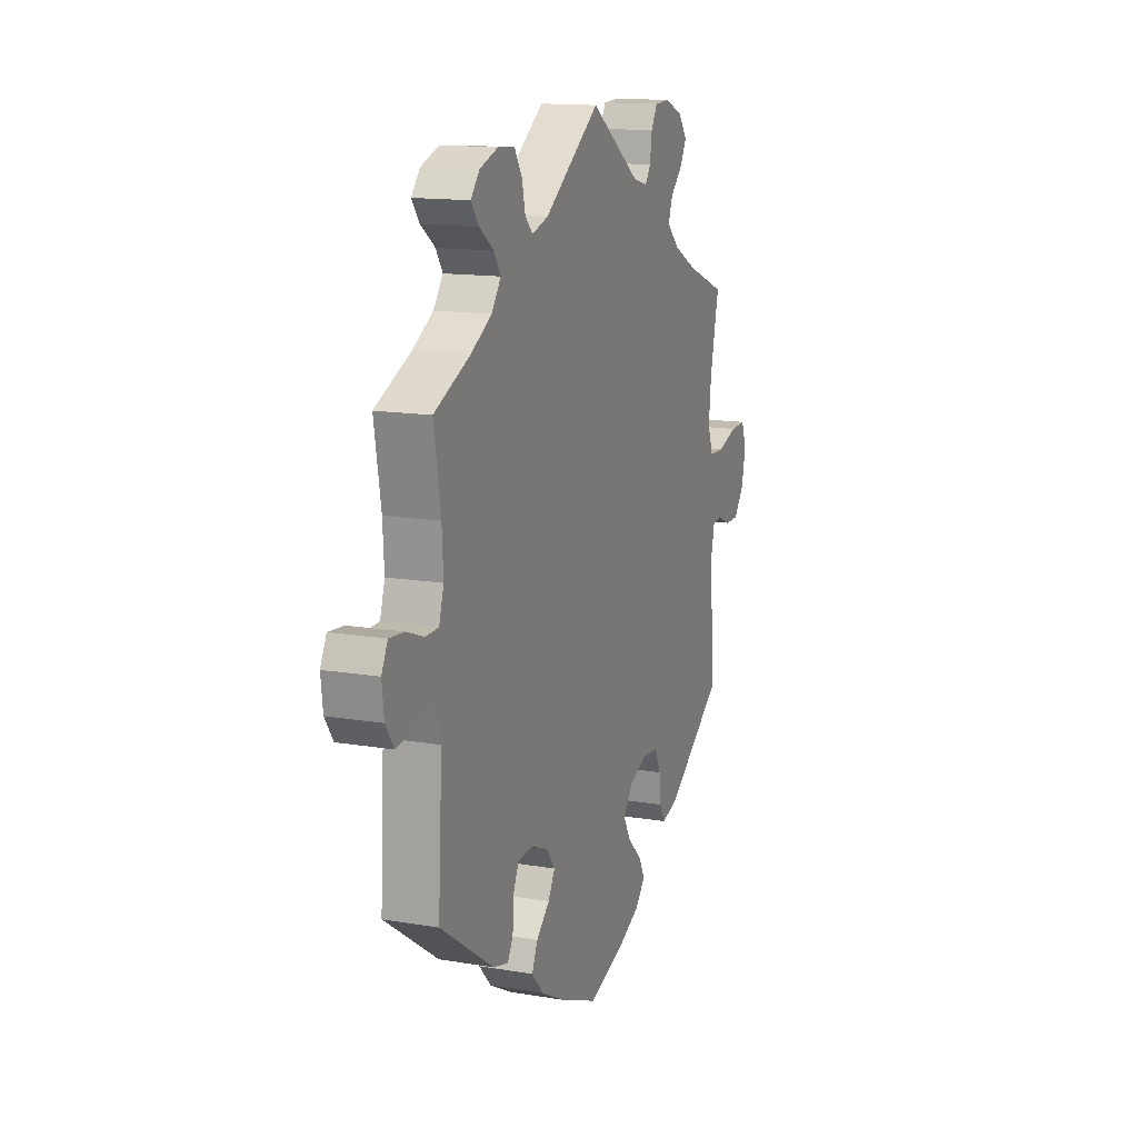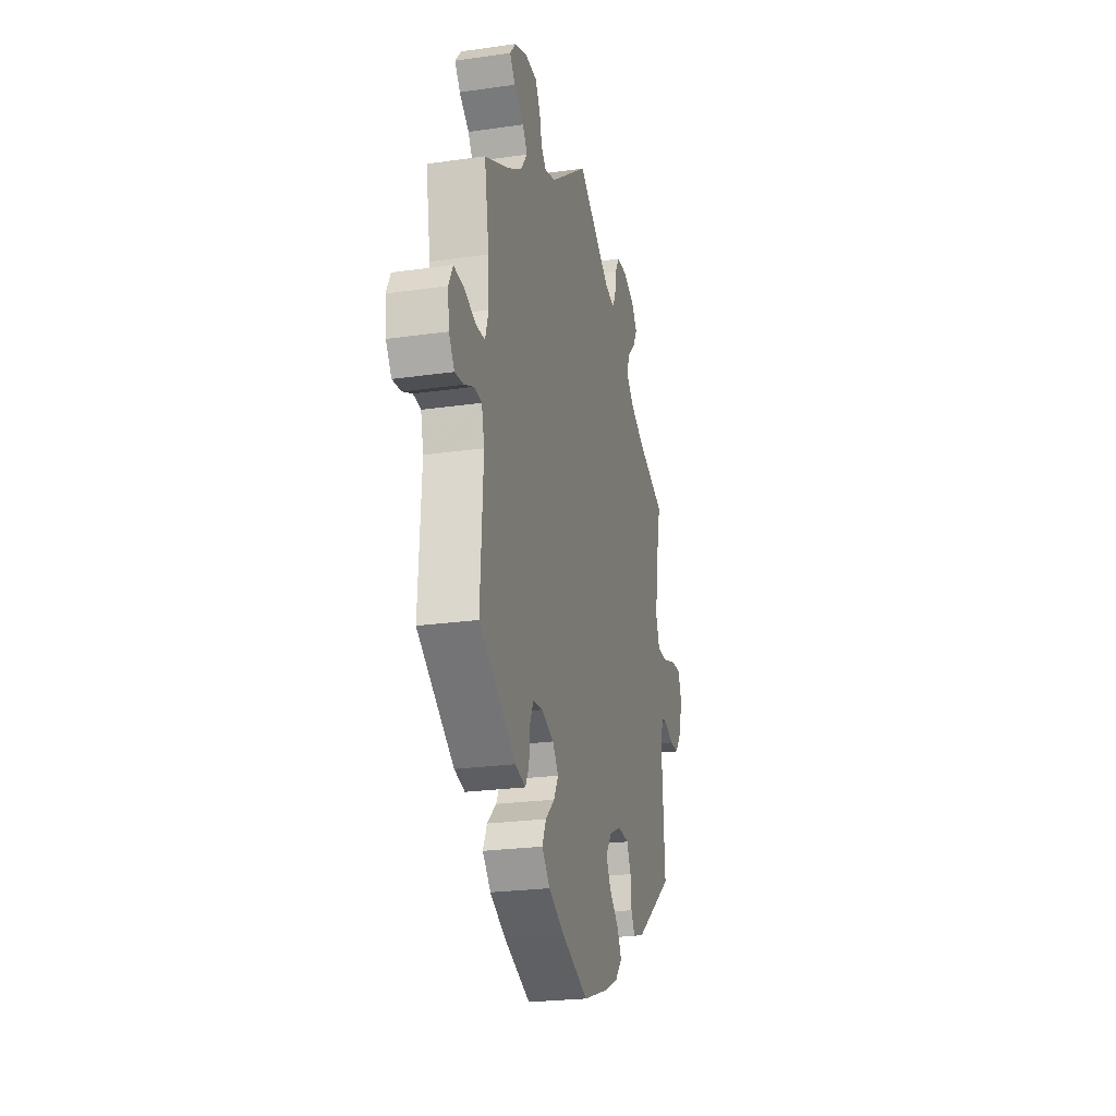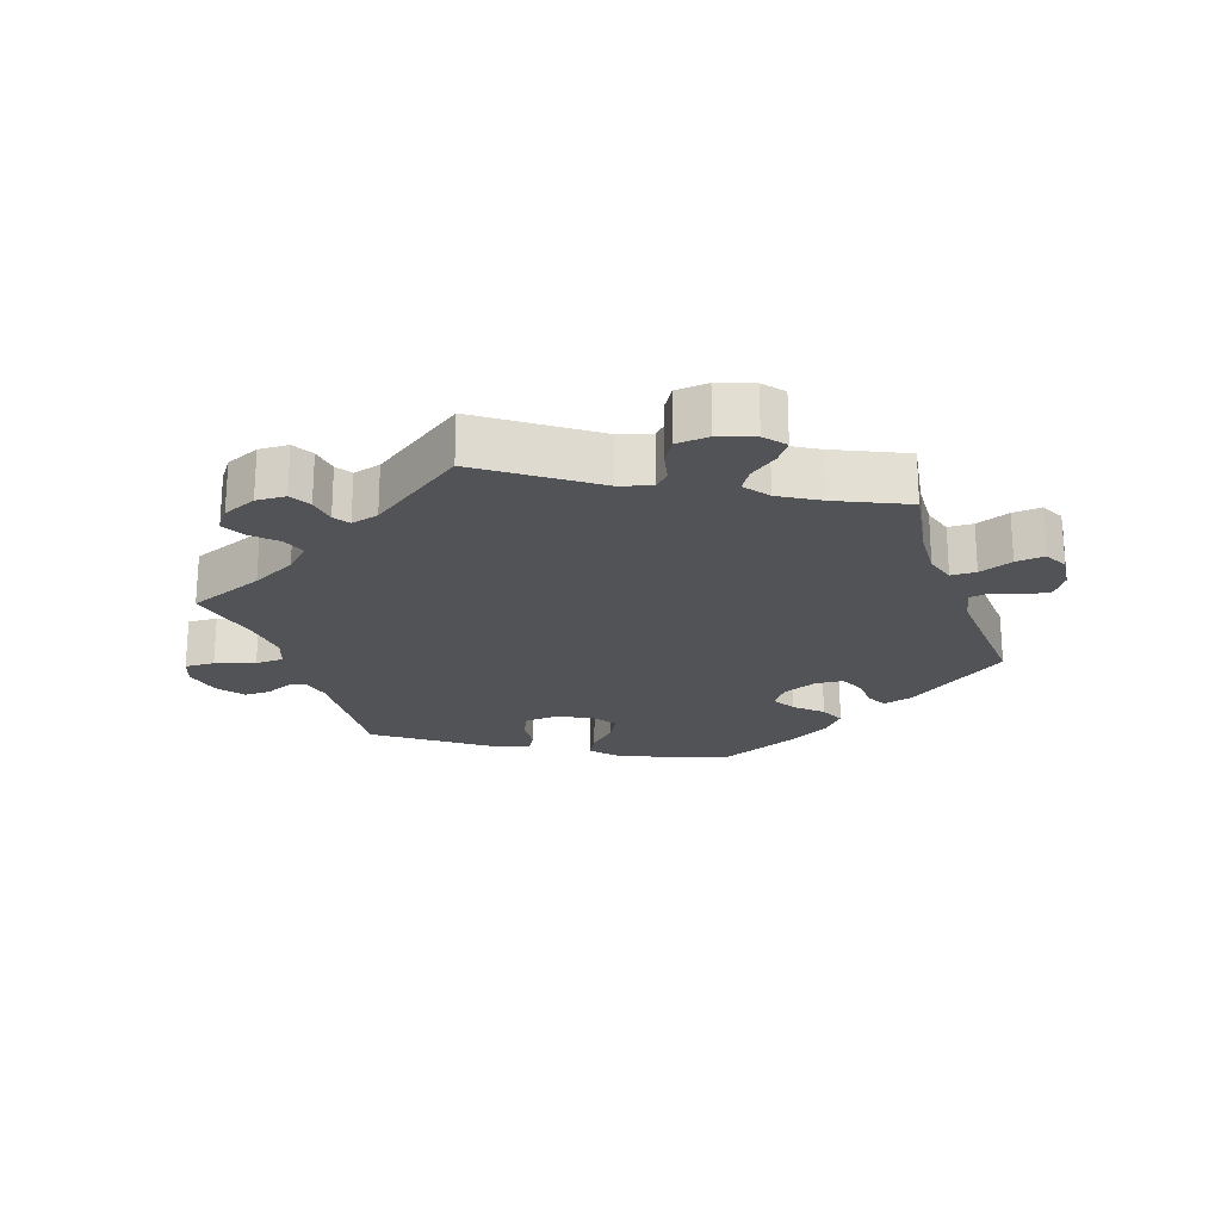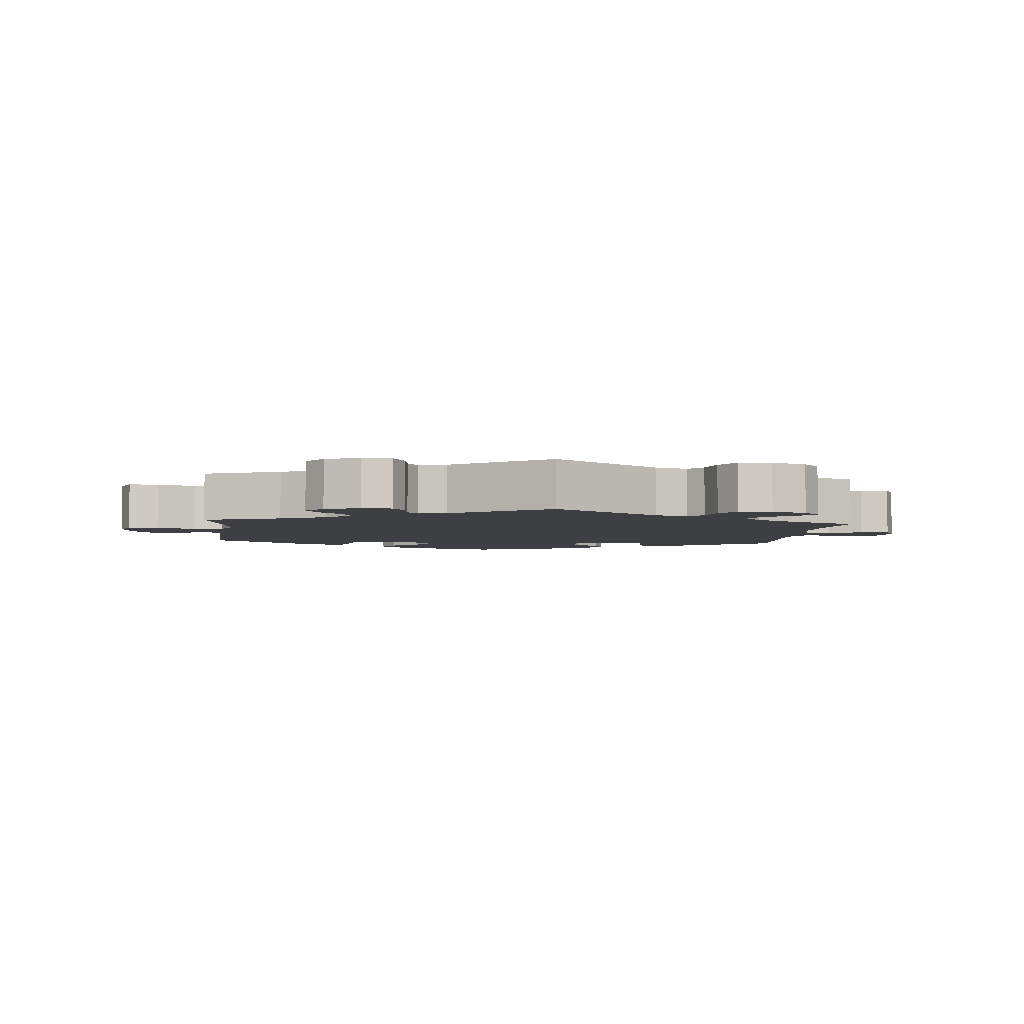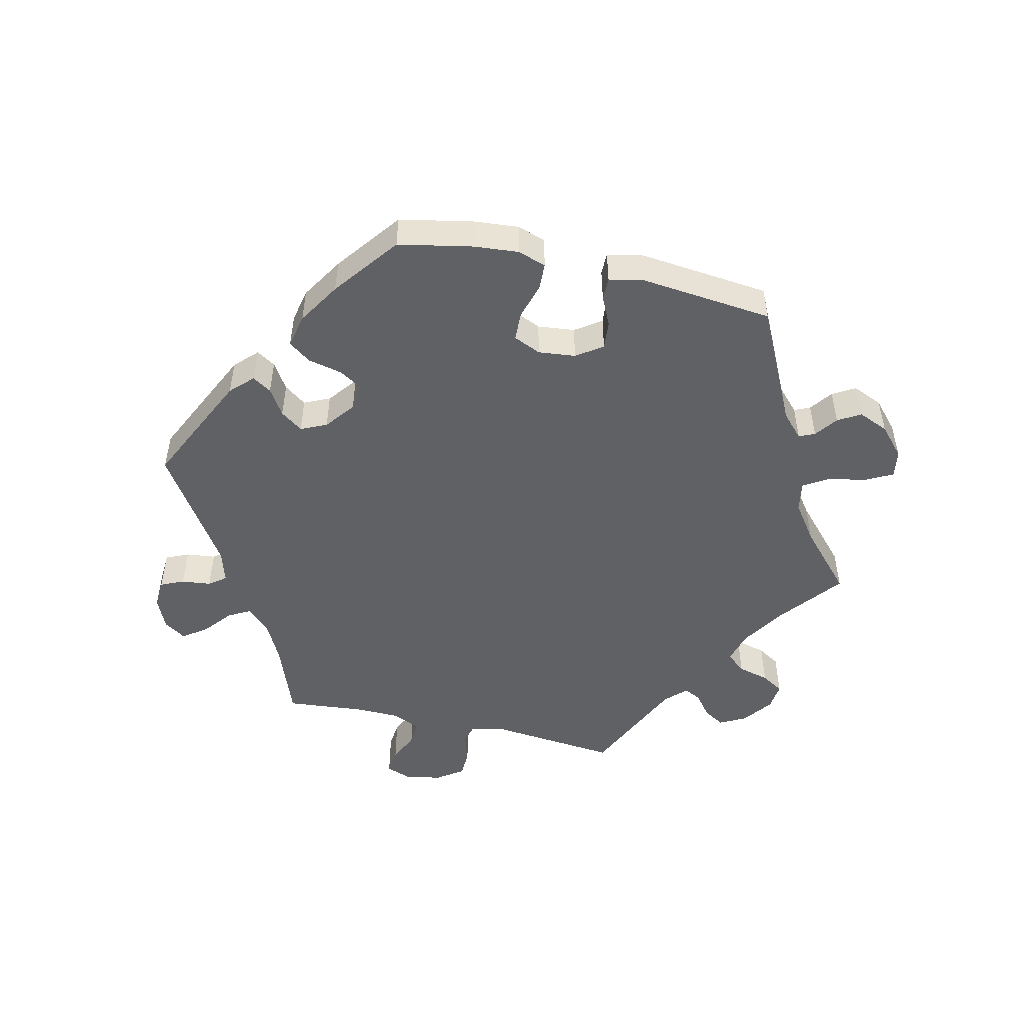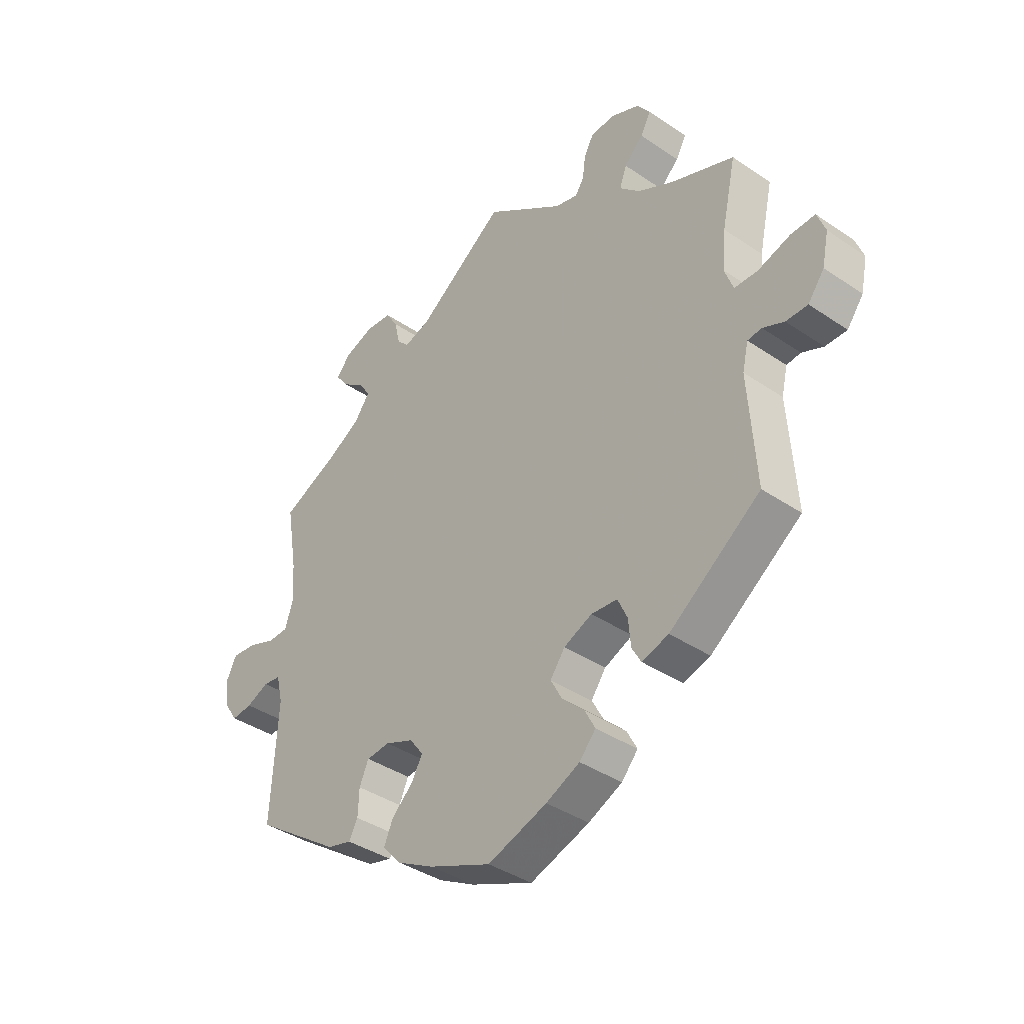
<metadata>
{"format":"obj","ext":"obj","renderer":"f3d","projection":"perspective","resolution":1024,"background":"white","views":[{"elev":14.1,"azim":110.6,"up":"+Z"},{"elev":-23.6,"azim":103.6,"up":"+Z"},{"elev":-22.0,"azim":18.9,"up":"+Y"},{"elev":-3.9,"azim":-6.0,"up":"+Y"},{"elev":-49.8,"azim":-163.0,"up":"+Y"},{"elev":-38.9,"azim":-130.5,"up":"+Z"}]}
</metadata>
<code>
v 0.342 0.07 -0.398
v 0.297 0.07 -0.41
v 0.281 0.07 -0.38
v 0.279 0.07 -0.332
v 0.262 0.07 -0.294
v 0.219 0.07 -0.29
v 0.167 0.07 -0.311
v 0.142 0.07 -0.345
v 0.162 0.07 -0.381
v 0.201 0.07 -0.417
v 0.218 0.07 -0.455
v 0.183 0.07 -0.494
v 0.116 0.07 -0.53
v 0.001 0.07 -0.578
v -0.108 0.07 -0.541
v -0.17 0.07 -0.512
v -0.2 0.07 -0.478
v -0.181 0.07 -0.442
v -0.14 0.07 -0.403
v -0.119 0.07 -0.364
v -0.146 0.07 -0.327
v -0.198 0.07 -0.304
v -0.246 0.07 -0.308
v -0.264 0.07 -0.347
v -0.268 0.07 -0.395
v -0.285 0.07 -0.425
v -0.334 0.07 -0.41
v -0.501 0.07 -0.289
v -0.488 0.07 -0.093
v -0.499 0.07 -0.046
v -0.525 0.07 -0.043
v -0.564 0.07 -0.06
v -0.604 0.07 -0.06
v -0.634 0.07 -0.02
v -0.646 0.07 0.037
v -0.631 0.07 0.077
v -0.586 0.07 0.075
v -0.527 0.07 0.056
v -0.484 0.07 0.057
v -0.468 0.07 0.101
v -0.475 0.07 0.171
v -0.501 0.07 0.289
v -0.386 0.07 0.334
v -0.319 0.07 0.369
v -0.282 0.07 0.405
v -0.295 0.07 0.441
v -0.33 0.07 0.475
v -0.349 0.07 0.51
v -0.324 0.07 0.544
v -0.273 0.07 0.566
v -0.228 0.07 0.564
v -0.21 0.07 0.532
v -0.204 0.07 0.489
v -0.188 0.07 0.465
v -0.146 0.07 0.476
v -0.001 0.07 0.578
v 0.161 0.07 0.462
v 0.209 0.07 0.447
v 0.231 0.07 0.47
v 0.241 0.07 0.514
v 0.263 0.07 0.55
v 0.312 0.07 0.554
v 0.365 0.07 0.535
v 0.391 0.07 0.504
v 0.368 0.07 0.473
v 0.326 0.07 0.442
v 0.306 0.07 0.411
v 0.334 0.07 0.373
v 0.393 0.07 0.338
v 0.5 0.07 0.289
v 0.48 0.07 0.17
v 0.476 0.07 0.1
v 0.49 0.07 0.054
v 0.528 0.07 0.053
v 0.579 0.07 0.072
v 0.623 0.07 0.076
v 0.641 0.07 0.04
v 0.635 0.07 -0.012
v 0.611 0.07 -0.048
v 0.573 0.07 -0.044
v 0.532 0.07 -0.026
v 0.5 0.07 -0.03
v 0.488 0.07 -0.08
v 0.5 0.07 -0.289
v 0.342 0 -0.398
v 0.297 0 -0.41
v 0.281 0 -0.38
v 0.279 0 -0.332
v 0.262 0 -0.294
v 0.219 0 -0.29
v 0.167 0 -0.311
v 0.142 0 -0.345
v 0.162 0 -0.381
v 0.201 0 -0.417
v 0.218 0 -0.455
v 0.183 0 -0.494
v 0.116 0 -0.53
v 0.001 0 -0.578
v -0.108 0 -0.541
v -0.17 0 -0.512
v -0.2 0 -0.478
v -0.181 0 -0.442
v -0.14 0 -0.403
v -0.119 0 -0.364
v -0.146 0 -0.327
v -0.198 0 -0.304
v -0.246 0 -0.308
v -0.264 0 -0.347
v -0.268 0 -0.395
v -0.285 0 -0.425
v -0.334 0 -0.41
v -0.501 0 -0.289
v -0.488 0 -0.093
v -0.499 0 -0.046
v -0.525 0 -0.043
v -0.564 0 -0.06
v -0.604 0 -0.06
v -0.634 0 -0.02
v -0.646 0 0.037
v -0.631 0 0.077
v -0.586 0 0.075
v -0.527 0 0.056
v -0.484 0 0.057
v -0.468 0 0.101
v -0.475 0 0.171
v -0.501 0 0.289
v -0.386 0 0.334
v -0.319 0 0.369
v -0.282 0 0.405
v -0.295 0 0.441
v -0.33 0 0.475
v -0.349 0 0.51
v -0.324 0 0.544
v -0.273 0 0.566
v -0.228 0 0.564
v -0.21 0 0.532
v -0.204 0 0.489
v -0.188 0 0.465
v -0.146 0 0.476
v -0.001 0 0.578
v 0.161 0 0.462
v 0.209 0 0.447
v 0.231 0 0.47
v 0.241 0 0.514
v 0.263 0 0.55
v 0.312 0 0.554
v 0.365 0 0.535
v 0.391 0 0.504
v 0.368 0 0.473
v 0.326 0 0.442
v 0.306 0 0.411
v 0.334 0 0.373
v 0.393 0 0.338
v 0.5 0 0.289
v 0.48 0 0.17
v 0.476 0 0.1
v 0.49 0 0.054
v 0.528 0 0.053
v 0.579 0 0.072
v 0.623 0 0.076
v 0.641 0 0.04
v 0.635 0 -0.012
v 0.611 0 -0.048
v 0.573 0 -0.044
v 0.532 0 -0.026
v 0.5 0 -0.03
v 0.488 0 -0.08
v 0.5 0 -0.289
f 83 84 1 2
f 82 83 2 3
f 78 79 80 81
f 78 81 82
f 77 78 82
f 74 75 76 77
f 73 74 77 82
f 72 73 82 3
f 69 70 71
f 68 69 71 72
f 67 68 72 3
f 63 64 65 66
f 63 66 67
f 62 63 67
f 59 60 61 62
f 58 59 62 67
f 57 58 67
f 55 56 57
f 54 55 57 67
f 50 51 52 53
f 50 53 54
f 49 50 54
f 46 47 48 49
f 45 46 49 54
f 44 45 54 67
f 41 42 43
f 40 41 43 44
f 39 40 44 67
f 35 36 37 38
f 35 38 39
f 34 35 39
f 31 32 33 34
f 30 31 34 39
f 29 30 39 67
f 24 25 26 27
f 23 24 27 28
f 22 23 28 29
f 16 17 18 19
f 16 19 20
f 15 16 20
f 14 15 20
f 13 14 20
f 12 13 20 21
f 9 10 11 12
f 8 9 12 21
f 67 3 4
f 67 4 5
f 29 67 5 6
f 22 29 6 7
f 7 8 21 22
f 86 85 168 167
f 87 86 167 166
f 165 164 163 162
f 166 165 162
f 166 162 161
f 161 160 159 158
f 166 161 158 157
f 87 166 157 156
f 155 154 153
f 156 155 153 152
f 87 156 152 151
f 150 149 148 147
f 151 150 147
f 151 147 146
f 146 145 144 143
f 151 146 143 142
f 151 142 141
f 141 140 139
f 151 141 139 138
f 137 136 135 134
f 138 137 134
f 138 134 133
f 133 132 131 130
f 138 133 130 129
f 151 138 129 128
f 127 126 125
f 128 127 125 124
f 151 128 124 123
f 122 121 120 119
f 123 122 119
f 123 119 118
f 118 117 116 115
f 123 118 115 114
f 151 123 114 113
f 111 110 109 108
f 112 111 108 107
f 113 112 107 106
f 103 102 101 100
f 104 103 100
f 104 100 99
f 104 99 98
f 104 98 97
f 105 104 97 96
f 96 95 94 93
f 105 96 93 92
f 88 87 151
f 89 88 151
f 90 89 151 113
f 91 90 113 106
f 106 105 92 91
f 1 85 86 2
f 2 86 87 3
f 3 87 88 4
f 4 88 89 5
f 5 89 90 6
f 6 90 91 7
f 7 91 92 8
f 8 92 93 9
f 9 93 94 10
f 10 94 95 11
f 11 95 96 12
f 12 96 97 13
f 13 97 98 14
f 14 98 99 15
f 15 99 100 16
f 16 100 101 17
f 17 101 102 18
f 18 102 103 19
f 19 103 104 20
f 20 104 105 21
f 21 105 106 22
f 22 106 107 23
f 23 107 108 24
f 24 108 109 25
f 25 109 110 26
f 26 110 111 27
f 27 111 112 28
f 28 112 113 29
f 29 113 114 30
f 30 114 115 31
f 31 115 116 32
f 32 116 117 33
f 33 117 118 34
f 34 118 119 35
f 35 119 120 36
f 36 120 121 37
f 37 121 122 38
f 38 122 123 39
f 39 123 124 40
f 40 124 125 41
f 41 125 126 42
f 42 126 127 43
f 43 127 128 44
f 44 128 129 45
f 45 129 130 46
f 46 130 131 47
f 47 131 132 48
f 48 132 133 49
f 49 133 134 50
f 50 134 135 51
f 51 135 136 52
f 52 136 137 53
f 53 137 138 54
f 54 138 139 55
f 55 139 140 56
f 56 140 141 57
f 57 141 142 58
f 58 142 143 59
f 59 143 144 60
f 60 144 145 61
f 61 145 146 62
f 62 146 147 63
f 63 147 148 64
f 64 148 149 65
f 65 149 150 66
f 66 150 151 67
f 67 151 152 68
f 68 152 153 69
f 69 153 154 70
f 70 154 155 71
f 71 155 156 72
f 72 156 157 73
f 73 157 158 74
f 74 158 159 75
f 75 159 160 76
f 76 160 161 77
f 77 161 162 78
f 78 162 163 79
f 79 163 164 80
f 80 164 165 81
f 81 165 166 82
f 82 166 167 83
f 83 167 168 84
f 84 168 85 1

</code>
